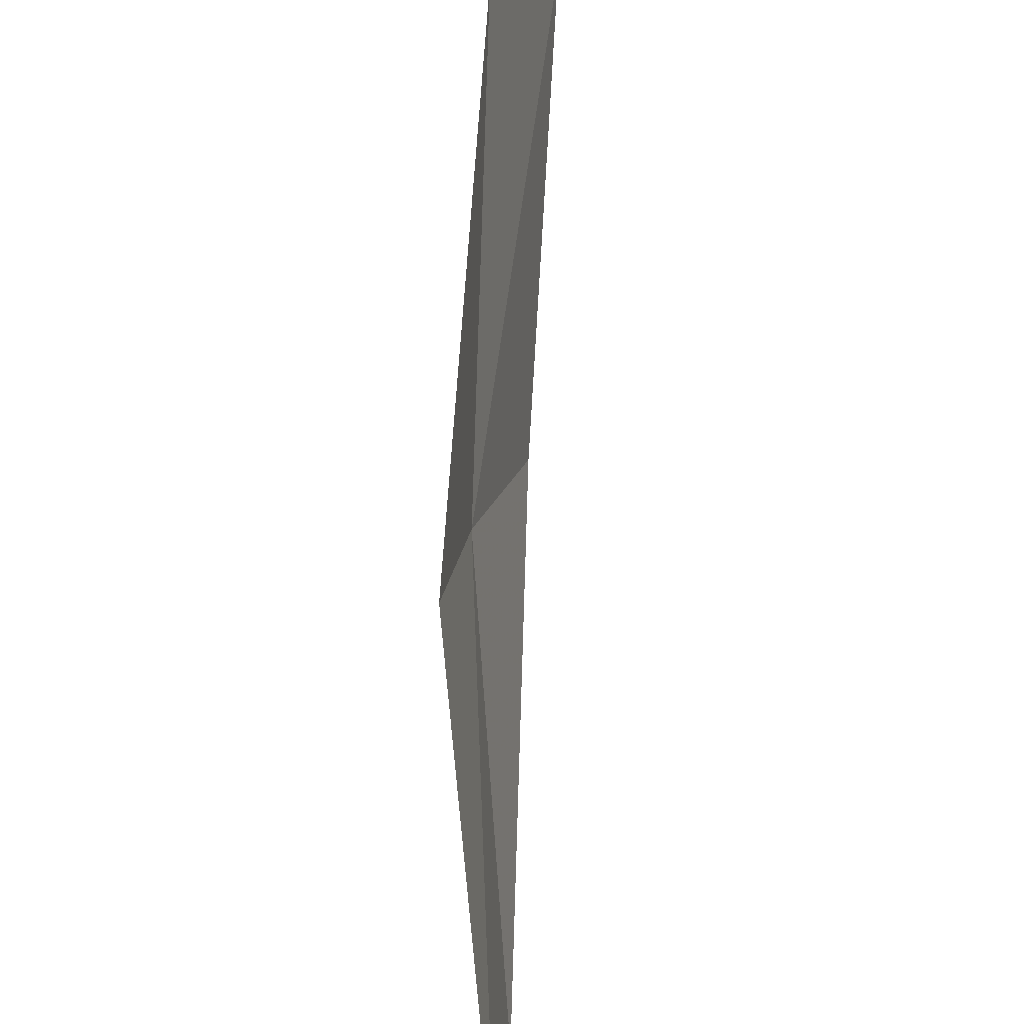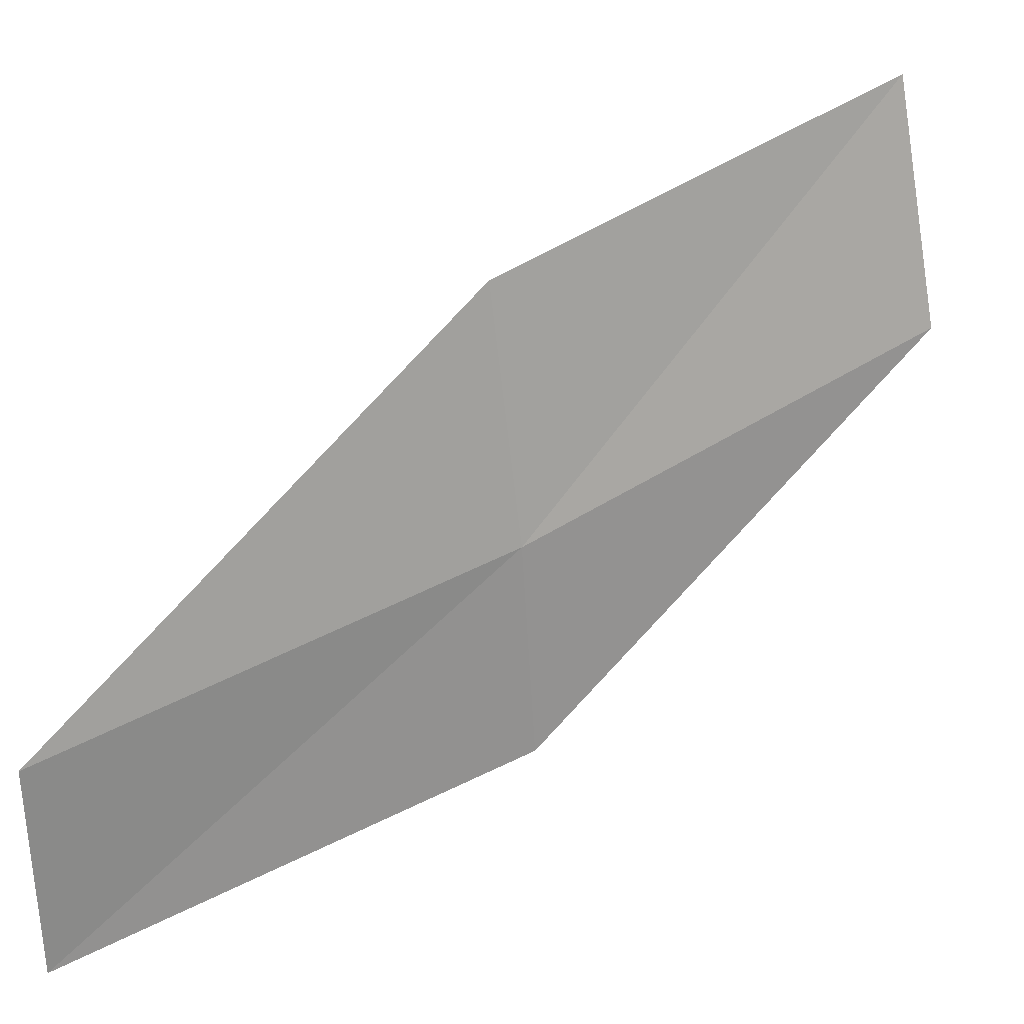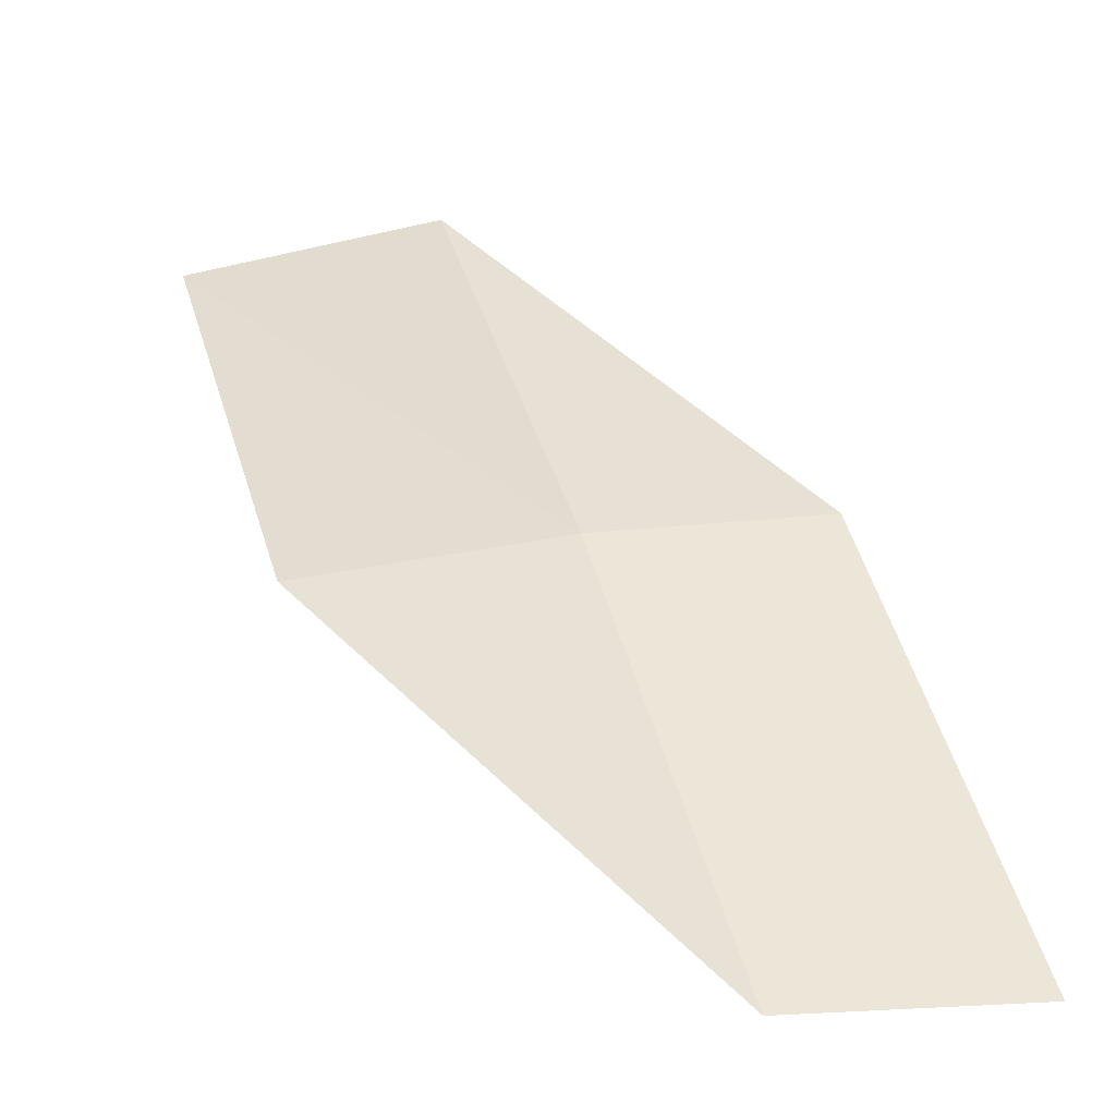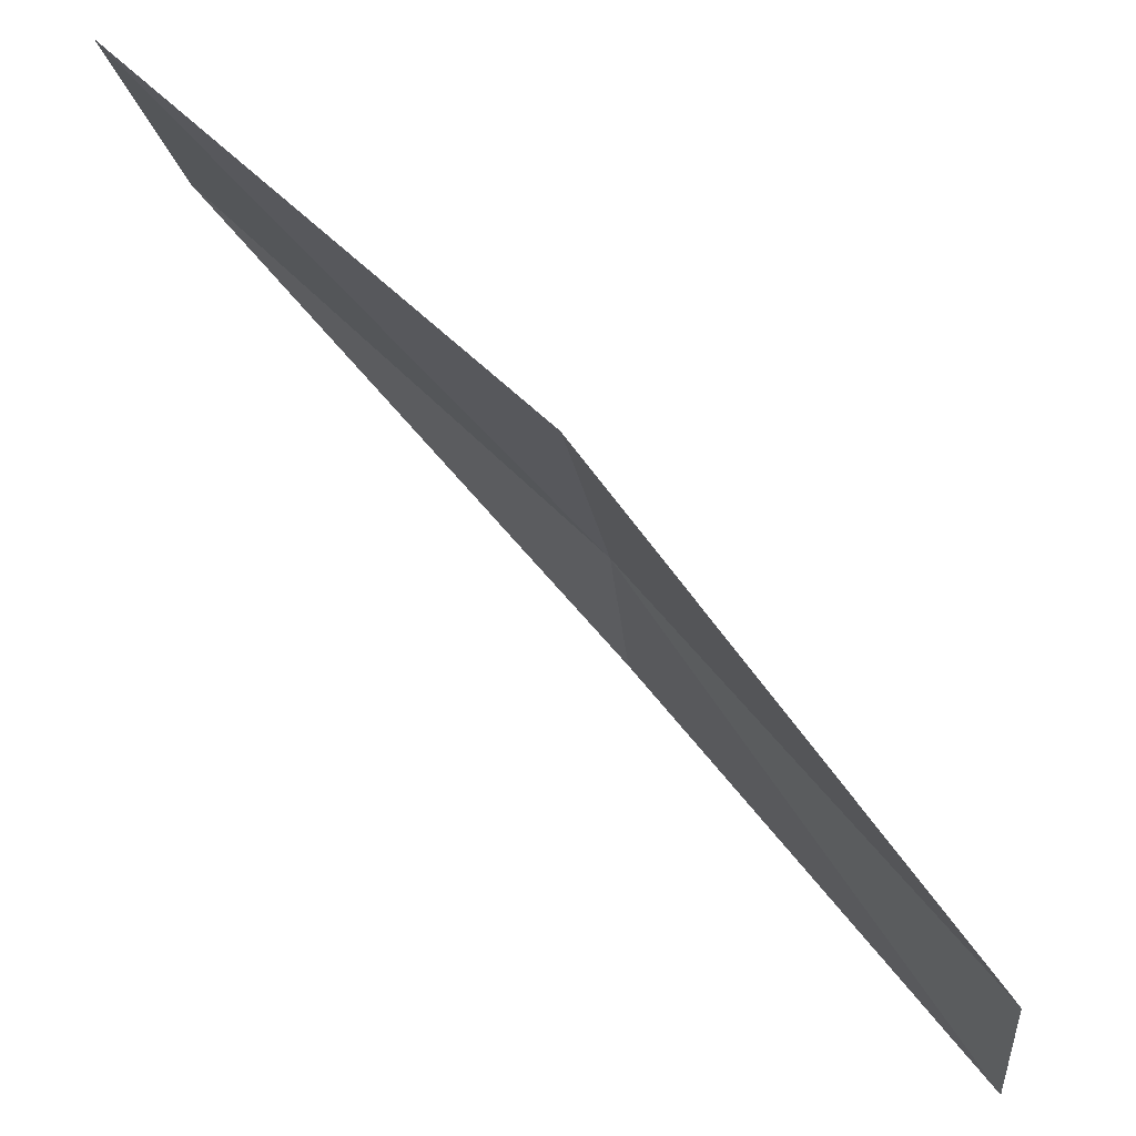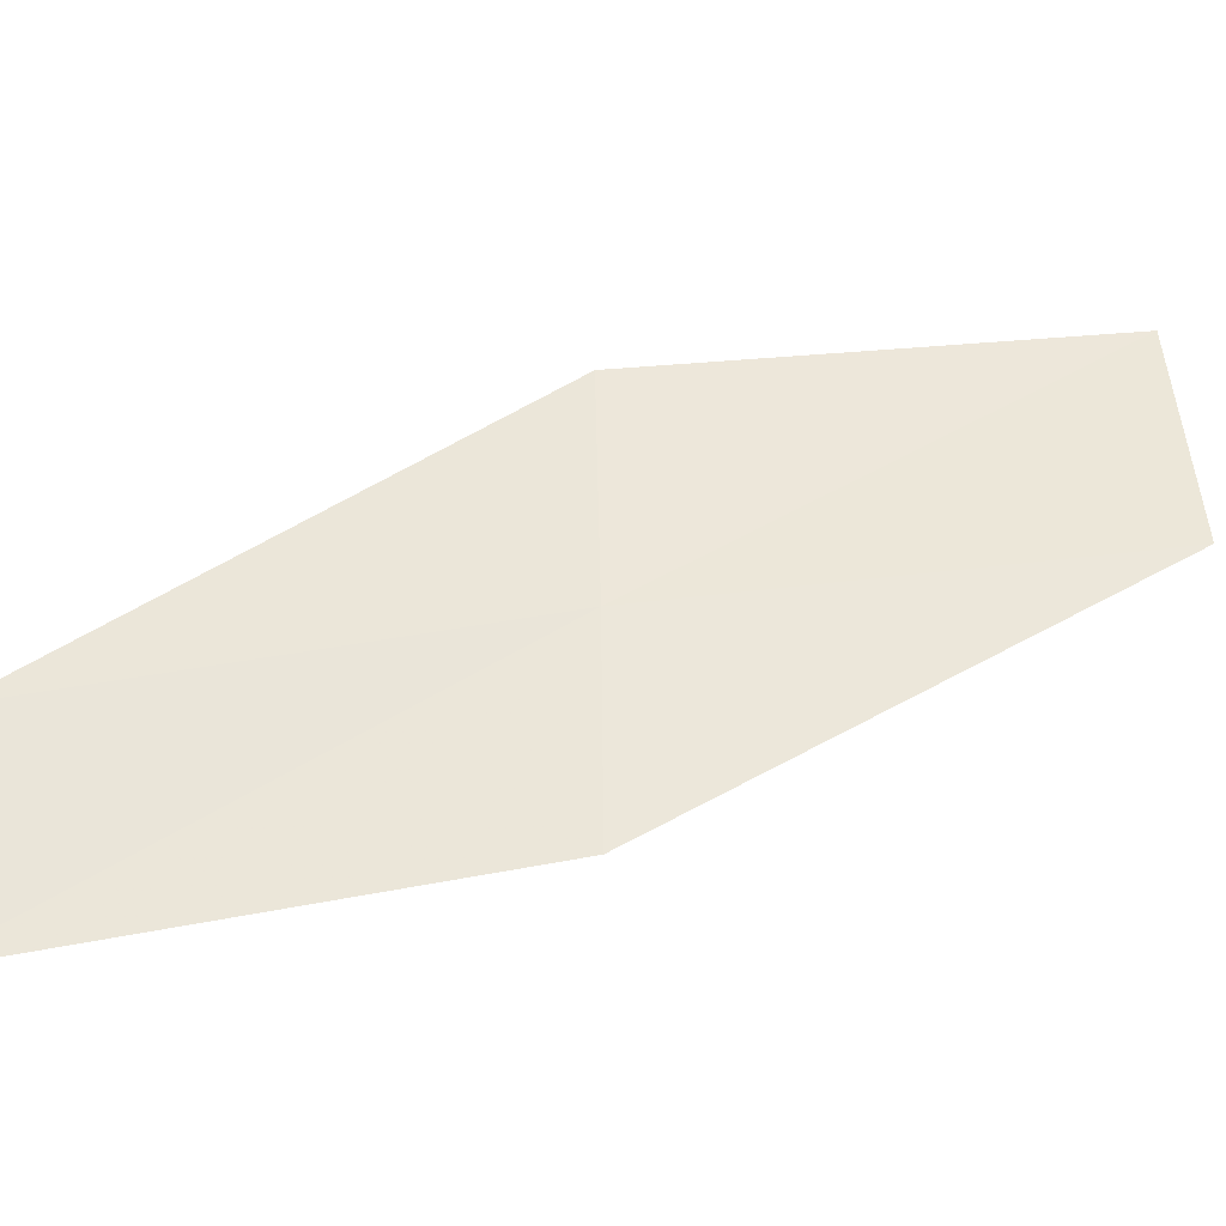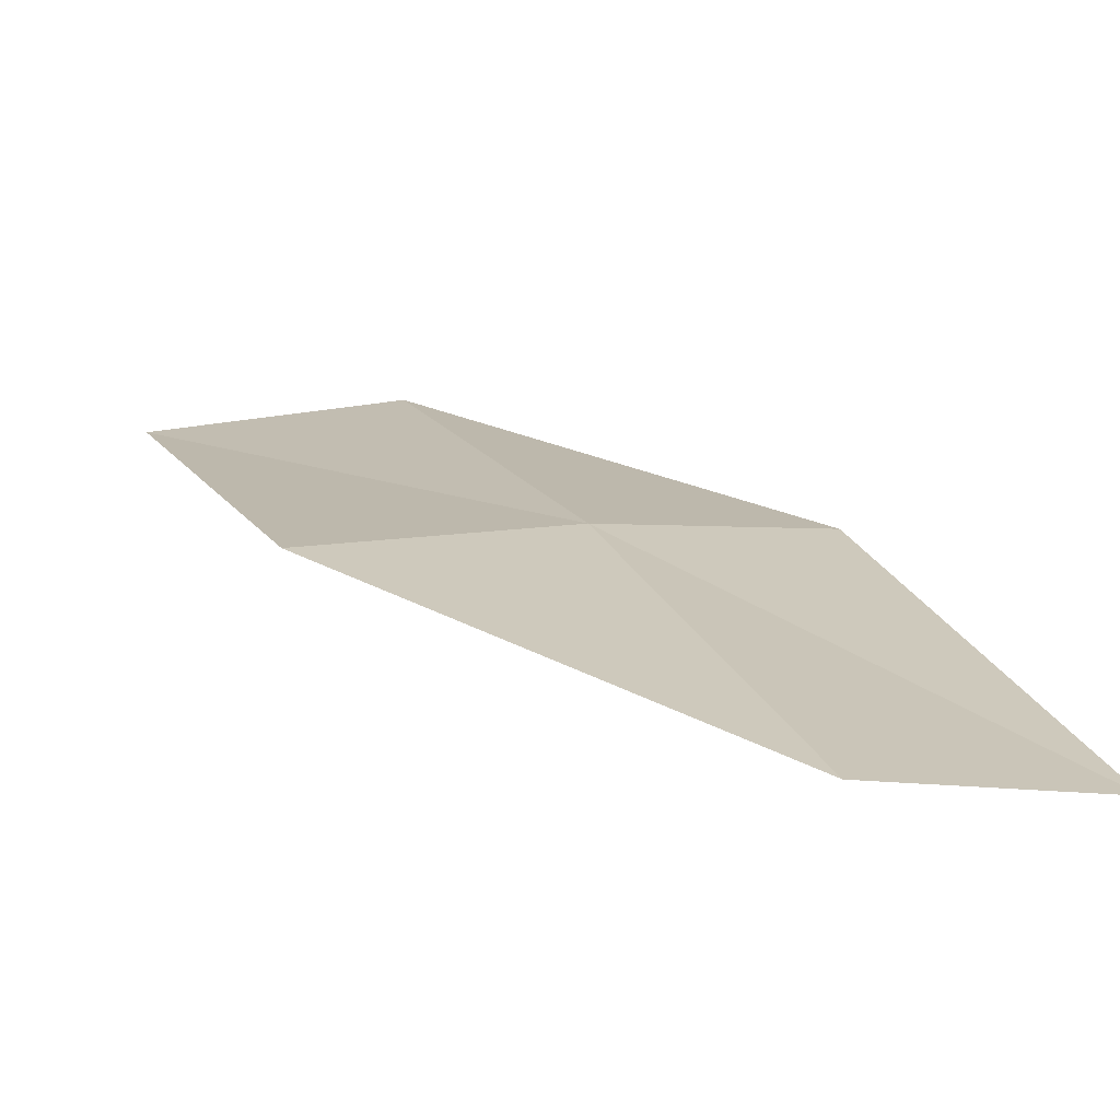
<metadata>
{"format":"obj","ext":"obj","renderer":"f3d","projection":"perspective","resolution":1024,"background":"white","views":[{"elev":-73.6,"azim":-134.4,"up":"+Z"},{"elev":31.0,"azim":104.0,"up":"+Z"},{"elev":-3.9,"azim":83.0,"up":"+Y"},{"elev":-31.0,"azim":0.8,"up":"+Y"},{"elev":-28.4,"azim":130.8,"up":"+Z"},{"elev":-29.2,"azim":75.1,"up":"+Y"}]}
</metadata>
<code>
v 17.19 18.23 7.999
v 18.84 16.36 7.553
v 18.89 16.4 6.441
v 17.27 18.32 6.893
v 17 18.03 9.274
v 15.34 19.92 8.451
v 15.13 19.65 9.71
f 1 3 2
f 1 4 3
f 1 2 5
f 1 6 4
f 1 5 7
f 1 7 6

</code>
